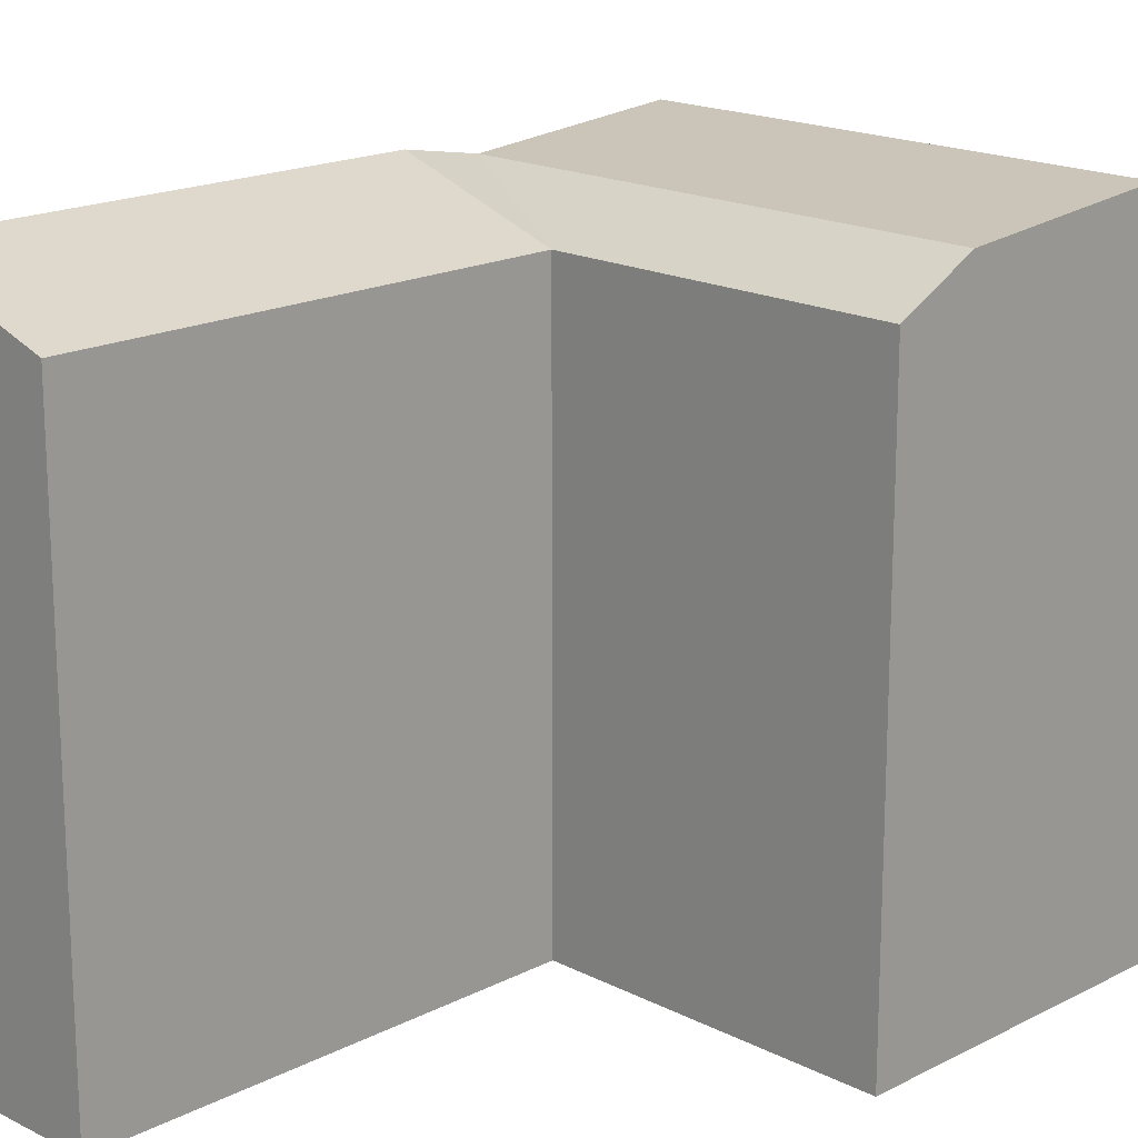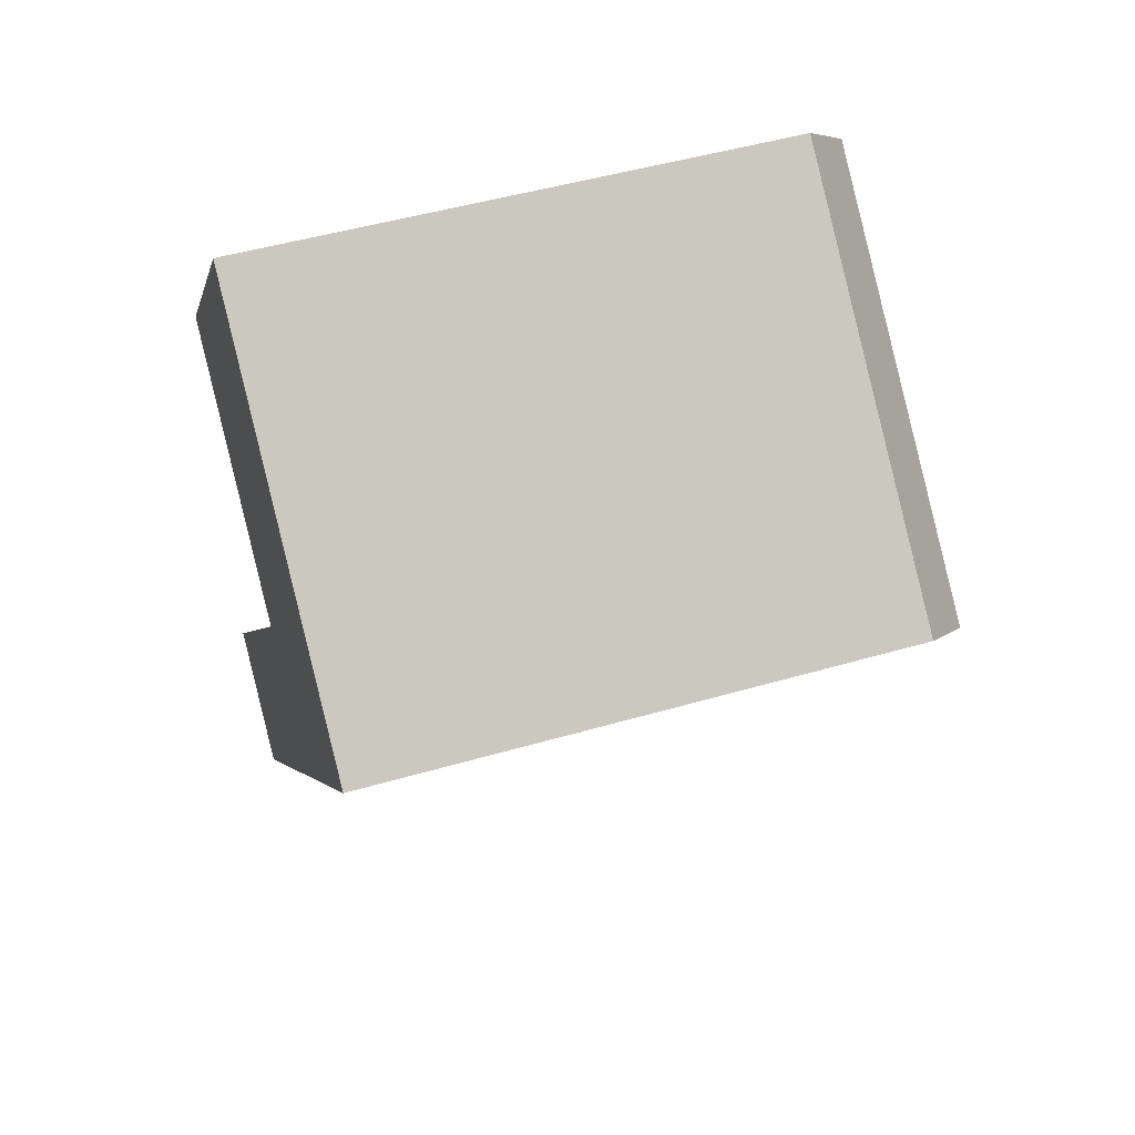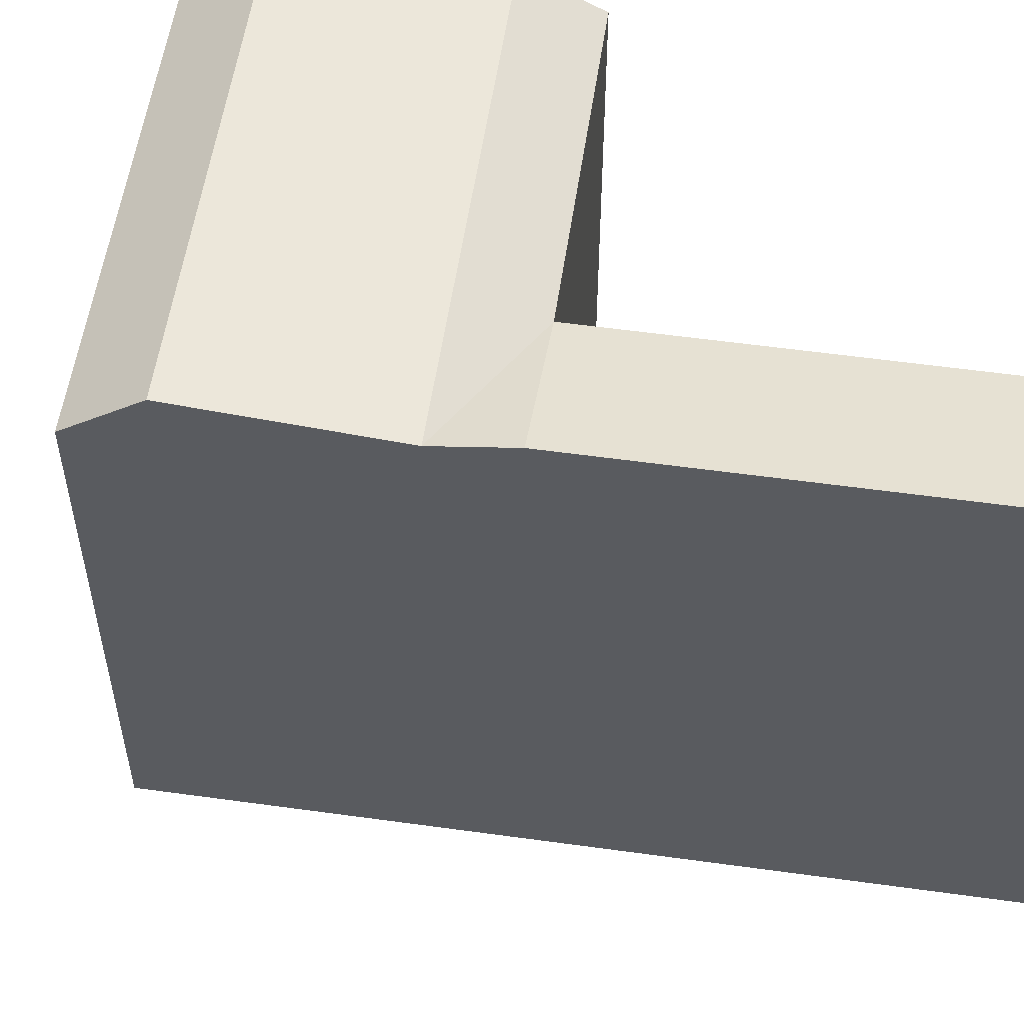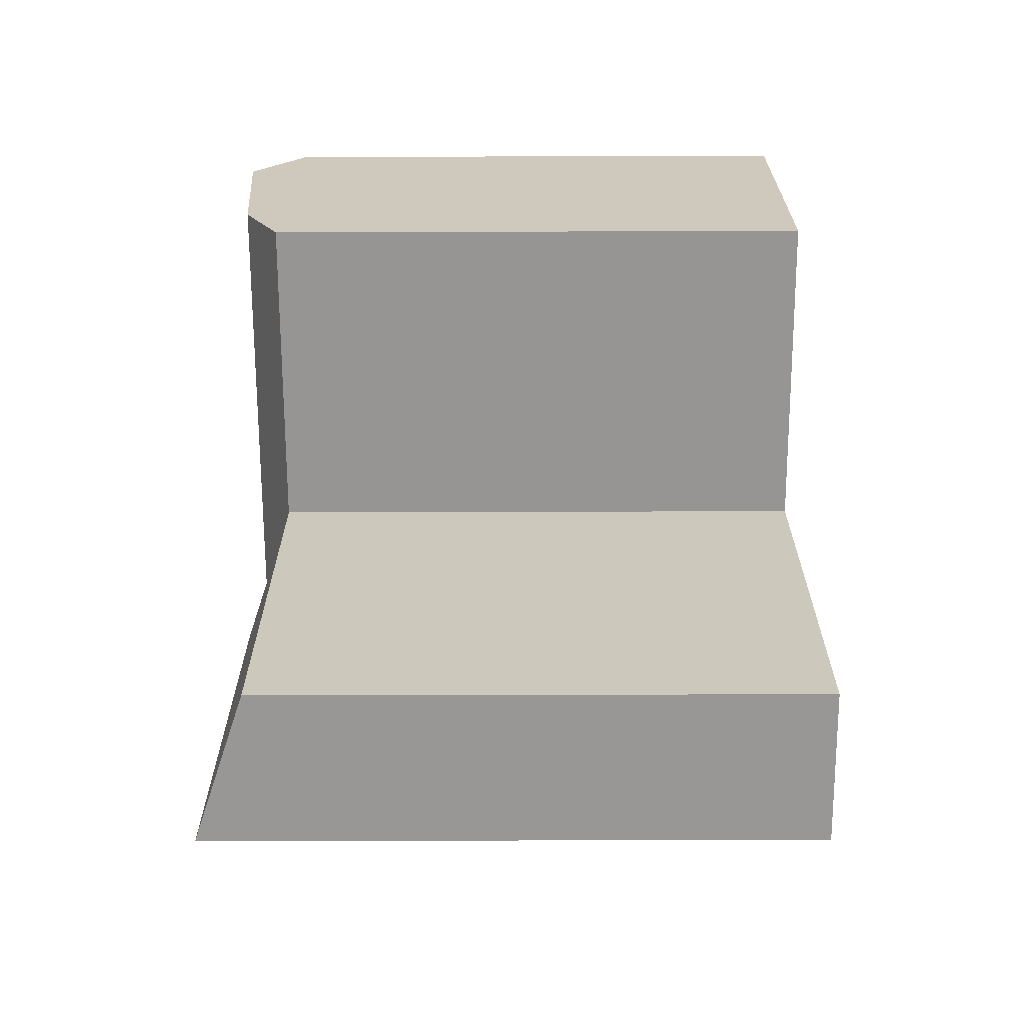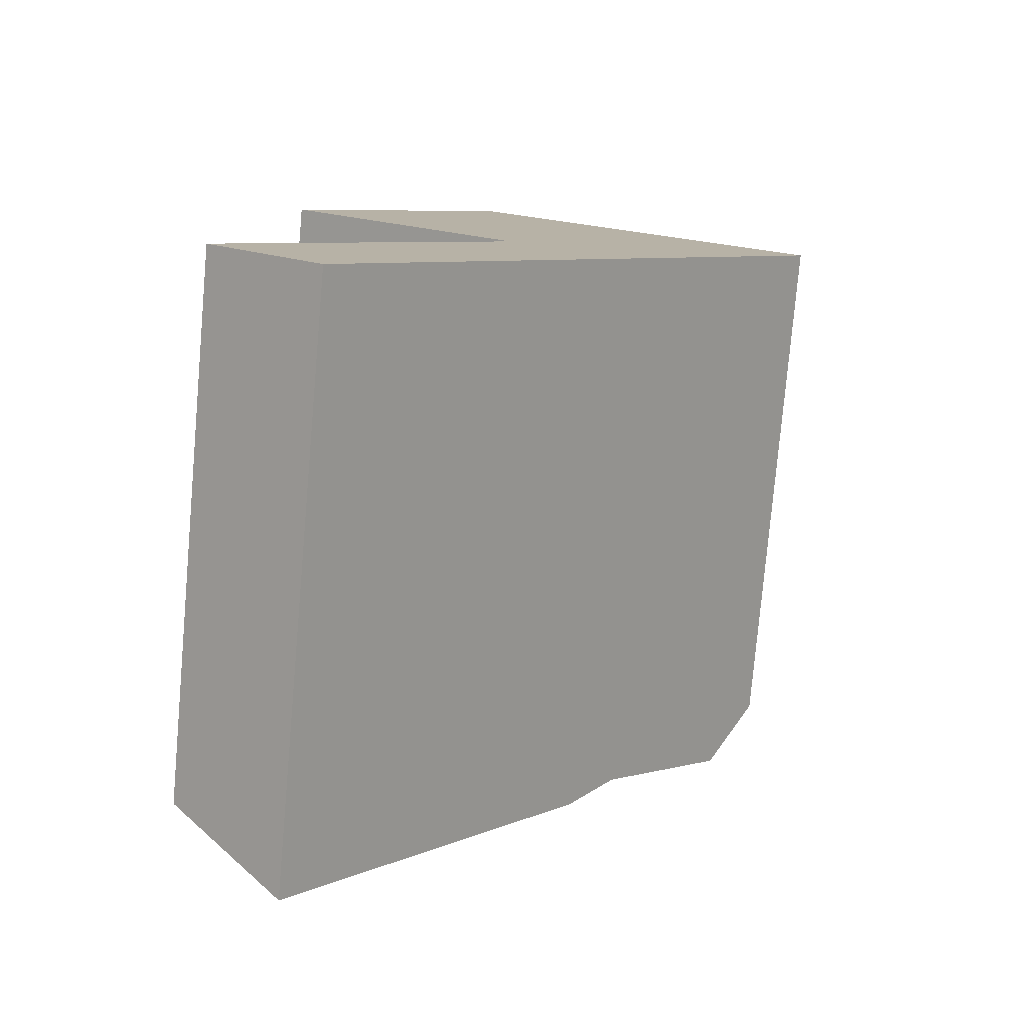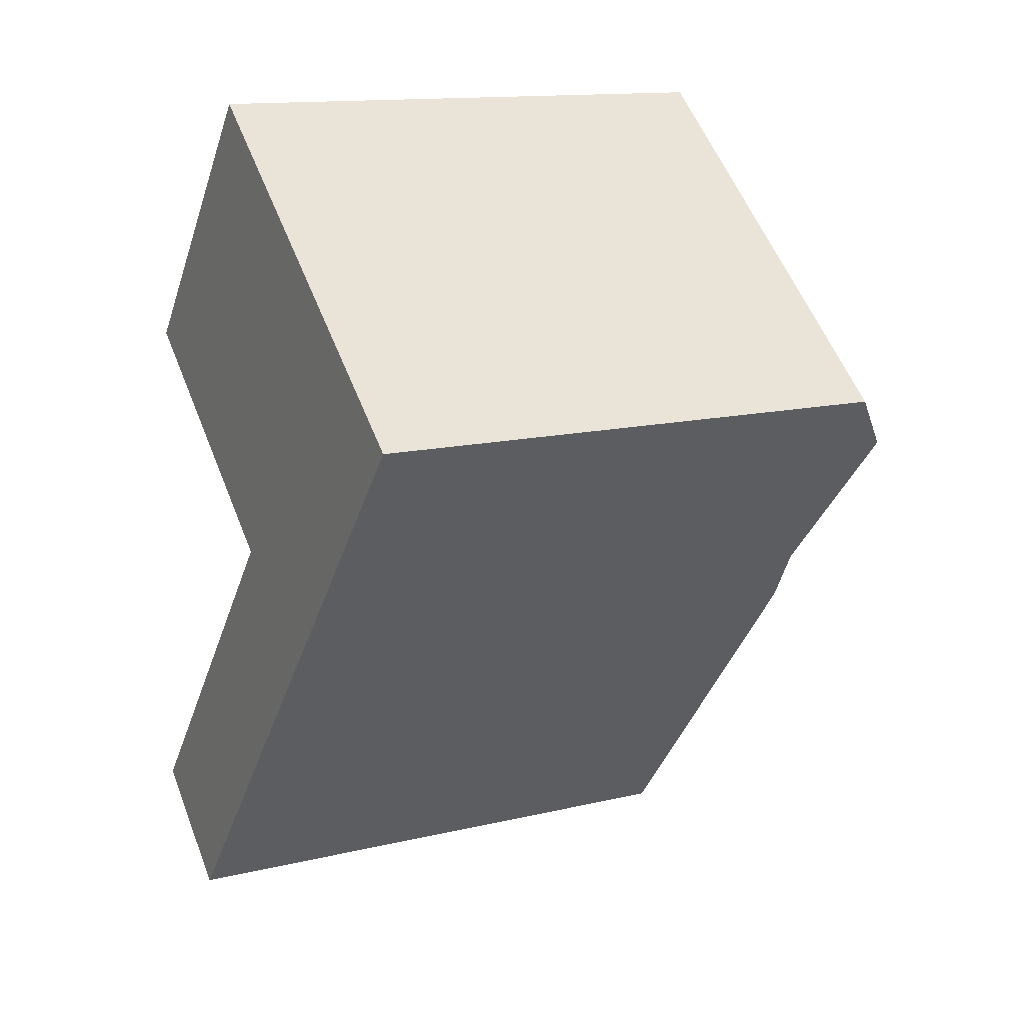
<metadata>
{"format":"obj","ext":"obj","renderer":"f3d","projection":"perspective","resolution":1024,"background":"white","views":[{"elev":17.8,"azim":-95.5,"up":"+Y"},{"elev":49.3,"azim":72.2,"up":"+Z"},{"elev":56.4,"azim":137.9,"up":"+Y"},{"elev":-28.1,"azim":-89.7,"up":"+Z"},{"elev":-78.4,"azim":-5.0,"up":"+Z"},{"elev":13.6,"azim":61.7,"up":"+Z"}]}
</metadata>
<code>
v  21.63 -1.046e-15 17.08
v  23.41 20.61 19.23
v  23.41 -1.178e-15 19.23
v  16.85 -6.933e-16 11.32
v  15.07 -5.613e-16 9.167
v  4.402 2.268e-16 -3.704
v  4.403 22.54 -3.705
v  16.85 22.05 11.32
v  15.07 22.54 9.166
v  21.63 22.68 17.08
v  3.171 22.05 22.57
v  9.722 20.61 30.48
v  7.943 22.68 28.34
v  1.386 20.61 20.42
v  1.386 -1.25e-15 20.42
v  9.722 -1.867e-15 30.49
v  3.171 -1.382e-15 22.57
v  7.943 -1.735e-15 28.34
v  18.96 -1.401e-15 22.89
v  18.96 20.61 22.89
v  10.62 20.61 12.82
v  0 0 0
v  10.62 -7.851e-16 12.82
v  0.0004388 20.61 -0.000653
v  12.41 22.05 14.98
v  17.19 22.68 20.74
g defaultobject
f 1 2 3
f 2 1 4
f 2 4 5
f 2 5 6
f 2 6 7
f 2 7 8
f 8 7 9
f 10 2 8
f 11 12 13
f 12 11 14
f 12 14 15
f 12 15 16
f 16 15 17
f 16 17 18
f 2 19 3
f 19 2 16
f 16 2 12
f 12 2 20
f 21 22 23
f 22 21 24
f 24 6 22
f 6 24 7
f 14 23 15
f 23 14 21
f 21 25 8
f 25 21 11
f 11 21 14
f 8 26 10
f 26 8 13
f 13 8 25
f 13 25 11
f 10 20 2
f 20 10 26
f 20 26 12
f 12 26 13
f 24 9 7
f 9 24 21
f 8 9 21
f 5 22 6
f 22 5 23
f 23 5 4
f 23 4 1
f 23 1 15
f 15 1 3
f 15 3 19
f 15 19 16
f 15 16 17
f 17 16 18

</code>
